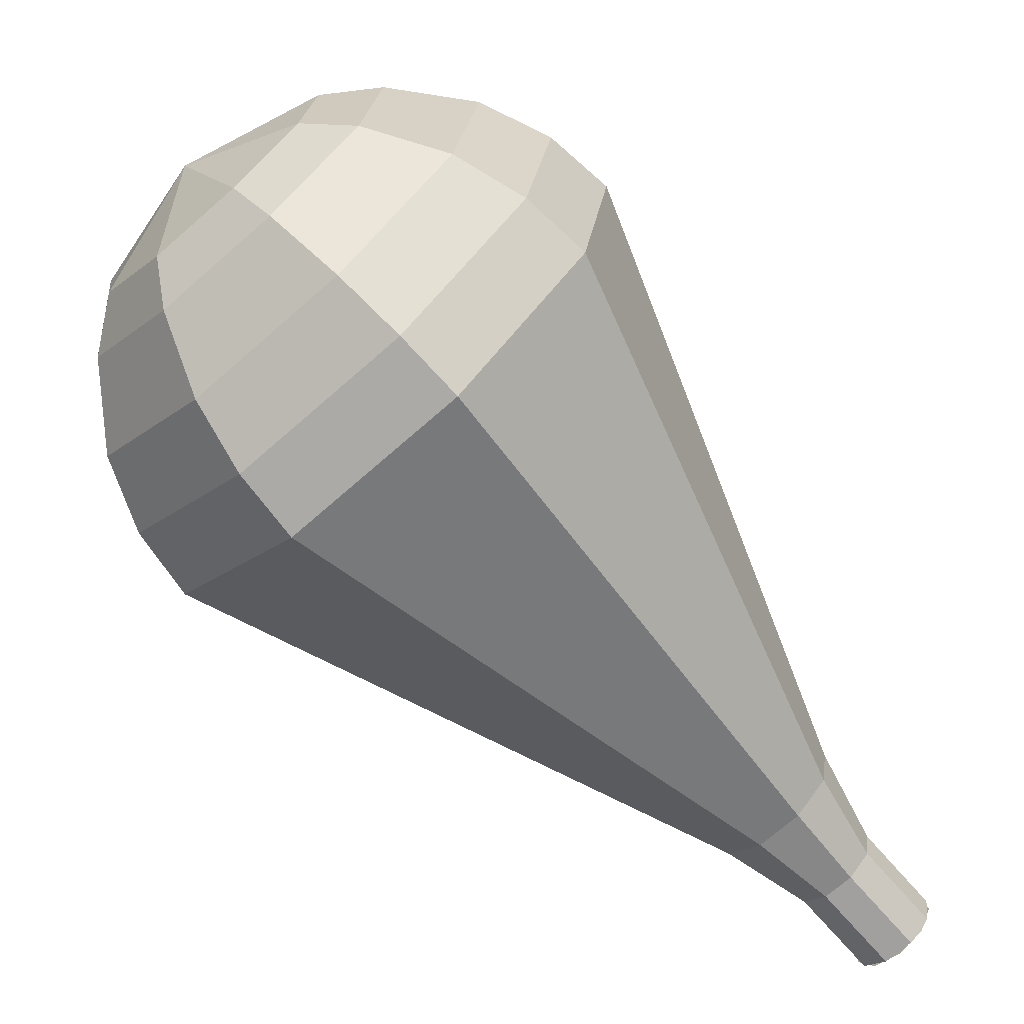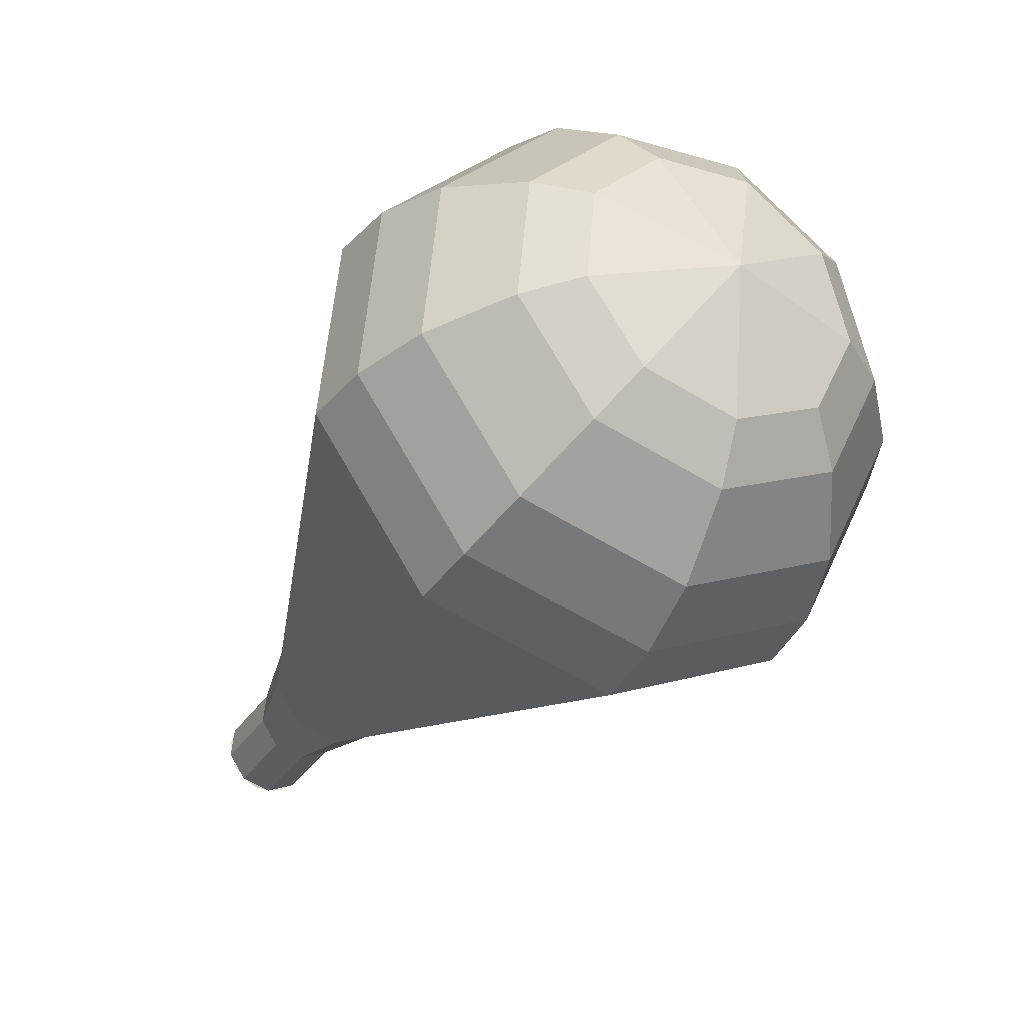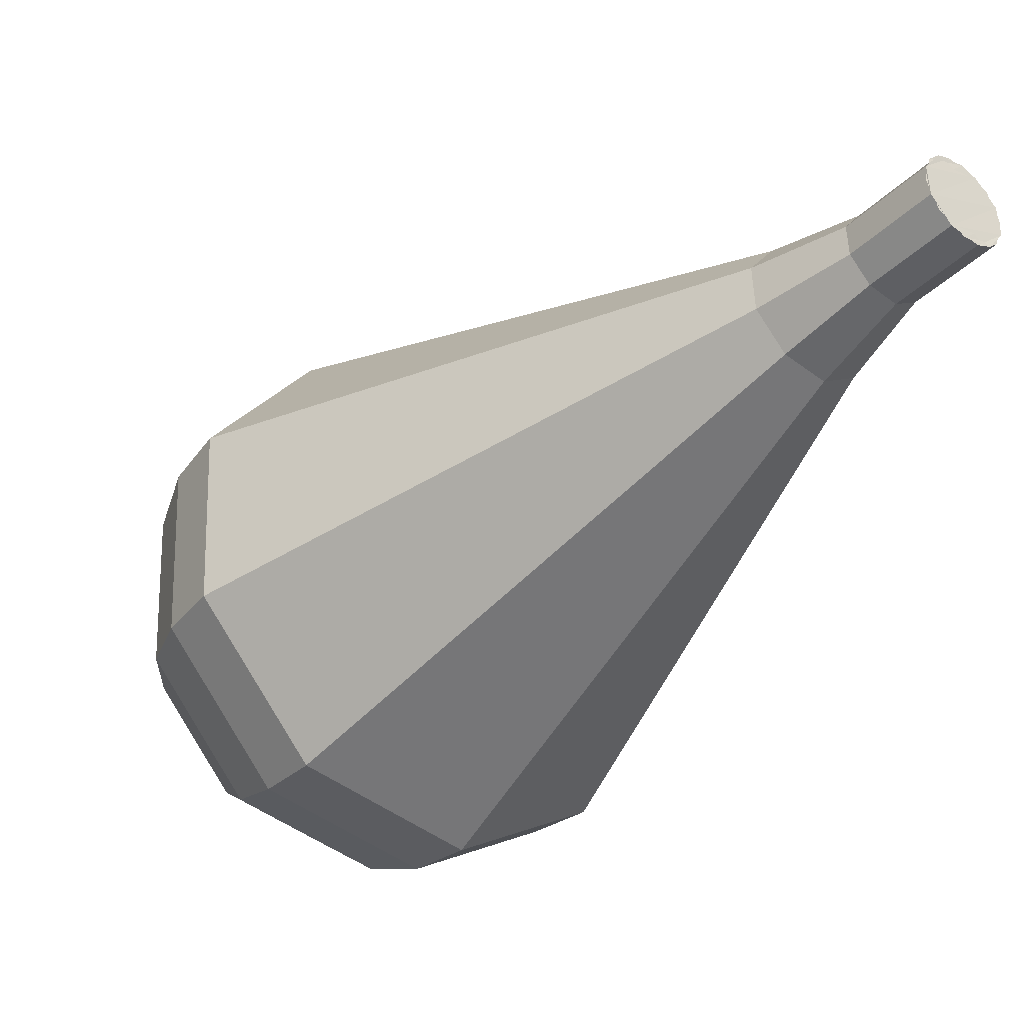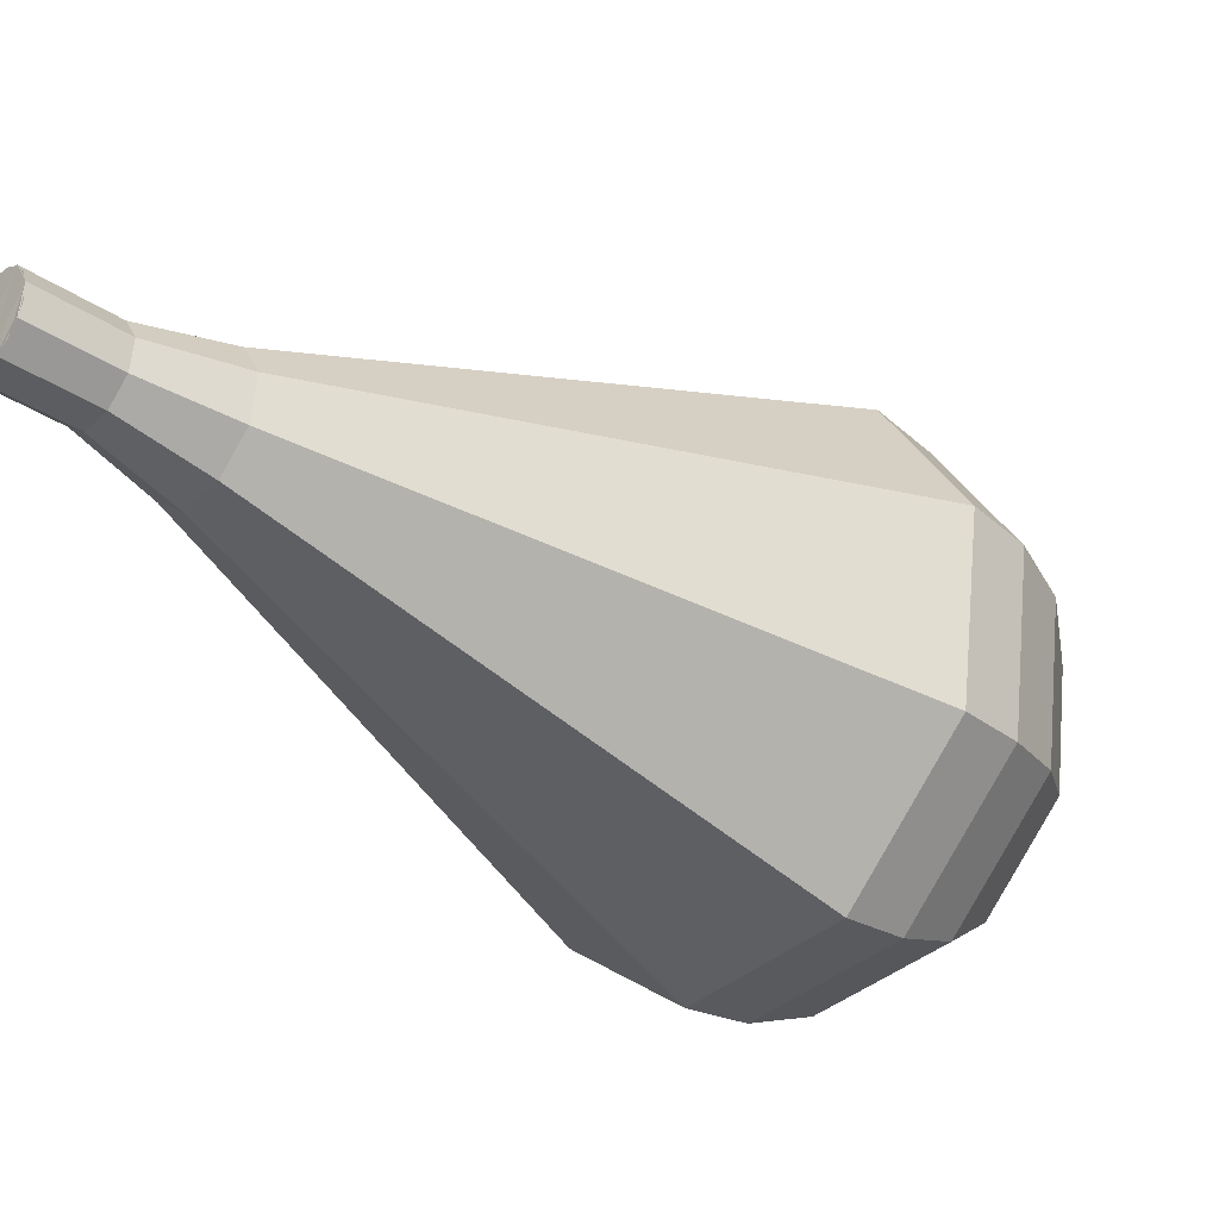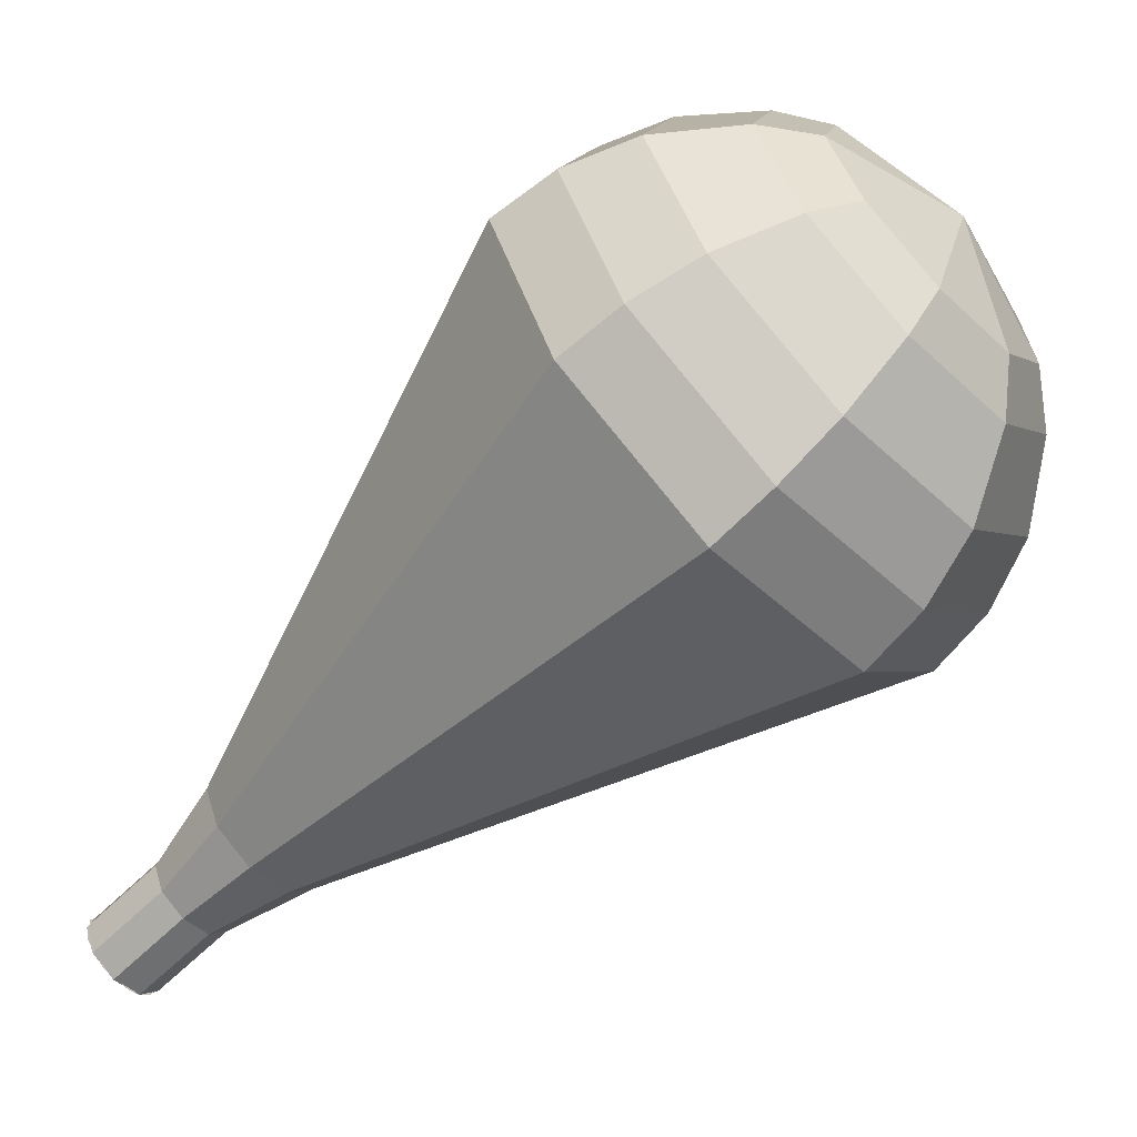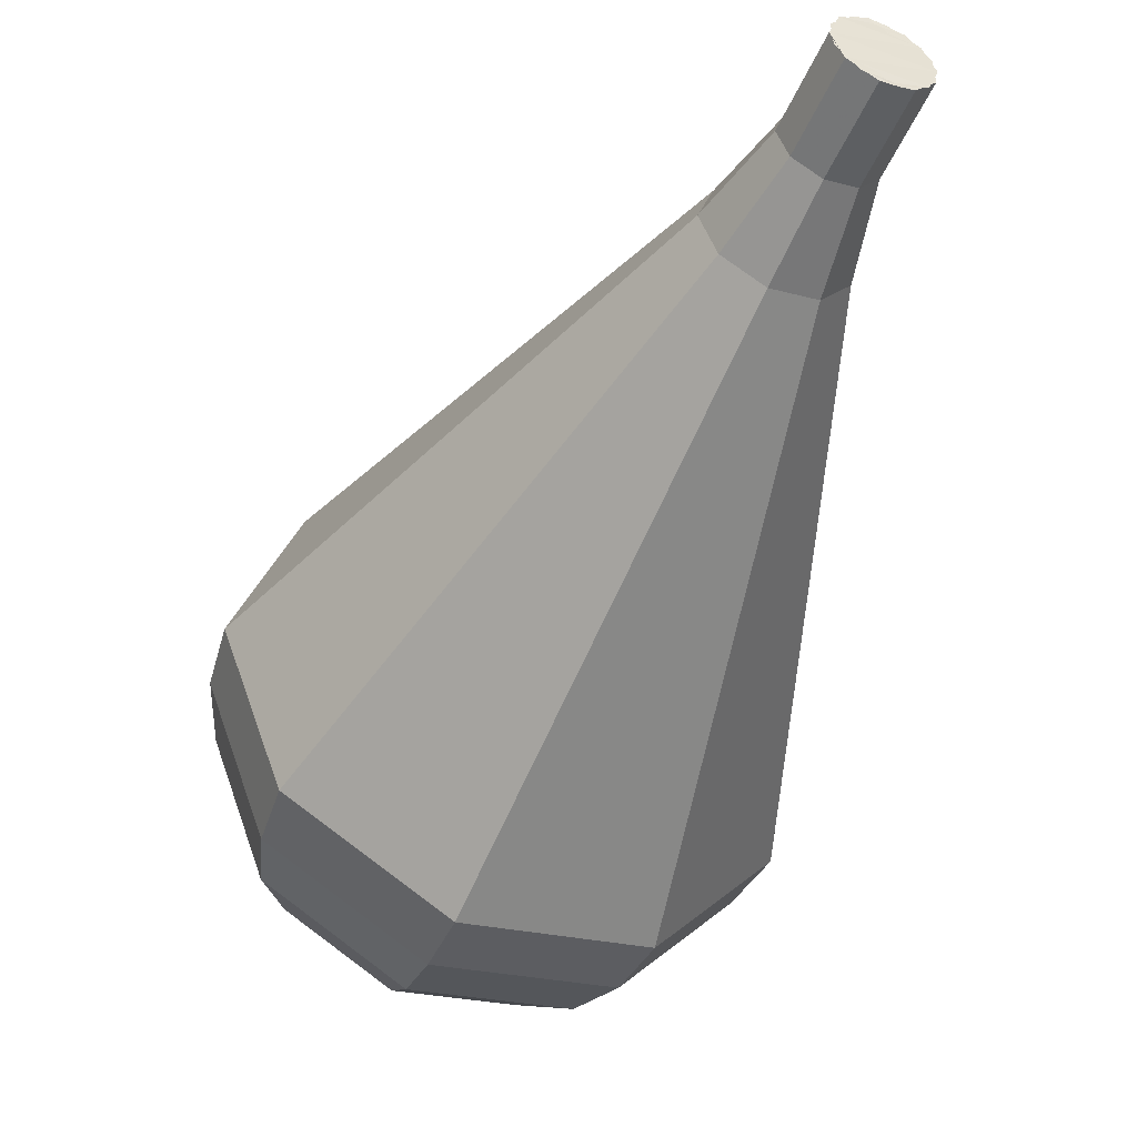
<metadata>
{"format":"obj","ext":"obj","renderer":"f3d","projection":"perspective","resolution":1024,"background":"white","views":[{"elev":-29.6,"azim":-172.4,"up":"+Y"},{"elev":-78.2,"azim":94.3,"up":"+Z"},{"elev":18.3,"azim":-104.3,"up":"+Z"},{"elev":68.8,"azim":53.0,"up":"+Z"},{"elev":69.4,"azim":13.8,"up":"+Y"},{"elev":-4.9,"azim":-79.2,"up":"+Z"}]}
</metadata>
<code>
g tube1
v 148.3 142.6 170.1
v 148.1 142 169.5
v 148.3 141.3 169.2
v 149 140.7 169.3
v 149.6 140.6 169.8
v 150.1 140.9 170.5
v 150 141.6 171
v 149.6 142.3 171.1
v 148.9 142.7 170.7
v 148.3 142.6 170.1
v 149.9 140.7 170.1
v 149.3 140.6 169.5
v 148.6 140.9 169.2
v 148.2 141.6 169.3
v 148.1 142.3 169.8
v 148.5 142.7 170.5
v 149.2 142.6 171
v 149.8 142 171.1
v 150.1 141.2 170.8
v 149.9 140.7 170.1
v 151.4 142 168.5
v 150.8 141.9 167.9
v 150.1 142.2 167.6
v 149.6 142.9 167.7
v 149.6 143.6 168.2
v 150 144 168.8
v 150.7 143.8 169.3
v 151.3 143.3 169.4
v 151.6 142.5 169.1
v 151.4 142 168.5
v 153.3 142.8 166.9
v 152.4 142.6 165.9
v 151.4 143.2 165.4
v 150.7 144.2 165.6
v 150.6 145.3 166.4
v 151.2 145.8 167.3
v 152.2 145.6 168.1
v 153.2 144.7 168.3
v 153.6 143.6 167.8
v 153.3 142.8 166.9
v 155.4 143.4 165.2
v 154.1 143.1 163.8
v 152.5 144 163.1
v 151.5 145.6 163.3
v 151.4 147.1 164.5
v 152.3 147.9 166
v 153.8 147.6 167.1
v 155.2 146.3 167.3
v 155.8 144.7 166.6
v 155.4 143.4 165.2
v 157.5 144 163.6
v 155.8 143.6 161.7
v 153.7 144.8 160.7
v 152.2 146.9 161.1
v 152.1 148.9 162.6
v 153.3 150 164.6
v 155.4 149.6 166.1
v 157.3 147.9 166.4
v 158.1 145.7 165.4
v 157.5 144 163.6
v 161.7 145.2 160.3
v 159.1 144.6 157.5
v 156 146.3 156
v 153.8 149.5 156.5
v 153.6 152.6 158.8
v 155.5 154.2 161.8
v 158.5 153.6 164
v 161.3 151 164.5
v 162.6 147.7 163.1
v 161.7 145.2 160.3
v 165.9 146.3 157
v 162.4 145.6 153.3
v 158.3 147.9 151.3
v 155.4 152.1 152
v 155.1 156.2 155
v 157.6 158.4 159
v 161.7 157.6 162
v 165.4 154.1 162.7
v 167.1 149.7 160.7
v 165.9 146.3 157
v 166.9 147.5 155.8
v 163.5 146.8 152.2
v 159.5 149 150.3
v 156.7 153 151
v 156.4 157 153.9
v 158.8 159.1 157.7
v 162.7 158.3 160.6
v 166.4 155 161.3
v 168 150.7 159.4
v 166.9 147.5 155.8
v 167.4 149 154.6
v 164.4 148.4 151.4
v 160.8 150.4 149.7
v 158.3 154 150.3
v 158.1 157.6 152.9
v 160.2 159.4 156.3
v 163.8 158.7 158.9
v 167 155.7 159.5
v 168.5 151.9 157.8
v 167.4 149 154.6
v 167.5 151.1 153.4
v 165.2 150.6 151
v 162.5 152.1 149.6
v 160.6 154.9 150.1
v 160.4 157.6 152.1
v 162 159.1 154.7
v 164.7 158.5 156.7
v 167.2 156.2 157.2
v 168.3 153.3 155.9
v 167.5 151.1 153.4
v 167.2 152.6 152.8
v 165.5 152.2 151
v 163.5 153.3 150.1
v 162.1 155.4 150.4
v 162 157.4 151.8
v 163.2 158.4 153.8
v 165.1 158 155.2
v 166.9 156.3 155.6
v 167.8 154.2 154.6
v 167.2 152.6 152.8
v 165.3 155.8 152.2
v 165.3 155.8 152.2
v 165.3 155.8 152.2
v 165.3 155.8 152.2
v 165.3 155.8 152.2
v 165.3 155.8 152.2
v 165.3 155.8 152.2
v 165.3 155.8 152.2
v 165.3 155.8 152.2
v 165.3 155.8 152.2
f 1 2 12
f 12 11 1
f 2 3 13
f 13 12 2
f 3 4 14
f 14 13 3
f 4 5 15
f 15 14 4
f 5 6 16
f 16 15 5
f 6 7 17
f 17 16 6
f 7 8 18
f 18 17 7
f 8 9 19
f 19 18 8
f 9 10 20
f 20 19 9
f 11 12 22
f 22 21 11
f 12 13 23
f 23 22 12
f 13 14 24
f 24 23 13
f 14 15 25
f 25 24 14
f 15 16 26
f 26 25 15
f 16 17 27
f 27 26 16
f 17 18 28
f 28 27 17
f 18 19 29
f 29 28 18
f 19 20 30
f 30 29 19
f 21 22 32
f 32 31 21
f 22 23 33
f 33 32 22
f 23 24 34
f 34 33 23
f 24 25 35
f 35 34 24
f 25 26 36
f 36 35 25
f 26 27 37
f 37 36 26
f 27 28 38
f 38 37 27
f 28 29 39
f 39 38 28
f 29 30 40
f 40 39 29
f 31 32 42
f 42 41 31
f 32 33 43
f 43 42 32
f 33 34 44
f 44 43 33
f 34 35 45
f 45 44 34
f 35 36 46
f 46 45 35
f 36 37 47
f 47 46 36
f 37 38 48
f 48 47 37
f 38 39 49
f 49 48 38
f 39 40 50
f 50 49 39
f 41 42 52
f 52 51 41
f 42 43 53
f 53 52 42
f 43 44 54
f 54 53 43
f 44 45 55
f 55 54 44
f 45 46 56
f 56 55 45
f 46 47 57
f 57 56 46
f 47 48 58
f 58 57 47
f 48 49 59
f 59 58 48
f 49 50 60
f 60 59 49
f 51 52 62
f 62 61 51
f 52 53 63
f 63 62 52
f 53 54 64
f 64 63 53
f 54 55 65
f 65 64 54
f 55 56 66
f 66 65 55
f 56 57 67
f 67 66 56
f 57 58 68
f 68 67 57
f 58 59 69
f 69 68 58
f 59 60 70
f 70 69 59
f 61 62 72
f 72 71 61
f 62 63 73
f 73 72 62
f 63 64 74
f 74 73 63
f 64 65 75
f 75 74 64
f 65 66 76
f 76 75 65
f 66 67 77
f 77 76 66
f 67 68 78
f 78 77 67
f 68 69 79
f 79 78 68
f 69 70 80
f 80 79 69
f 71 72 82
f 82 81 71
f 72 73 83
f 83 82 72
f 73 74 84
f 84 83 73
f 74 75 85
f 85 84 74
f 75 76 86
f 86 85 75
f 76 77 87
f 87 86 76
f 77 78 88
f 88 87 77
f 78 79 89
f 89 88 78
f 79 80 90
f 90 89 79
f 81 82 92
f 92 91 81
f 82 83 93
f 93 92 82
f 83 84 94
f 94 93 83
f 84 85 95
f 95 94 84
f 85 86 96
f 96 95 85
f 86 87 97
f 97 96 86
f 87 88 98
f 98 97 87
f 88 89 99
f 99 98 88
f 89 90 100
f 100 99 89
f 91 92 102
f 102 101 91
f 92 93 103
f 103 102 92
f 93 94 104
f 104 103 93
f 94 95 105
f 105 104 94
f 95 96 106
f 106 105 95
f 96 97 107
f 107 106 96
f 97 98 108
f 108 107 97
f 98 99 109
f 109 108 98
f 99 100 110
f 110 109 99
f 101 102 112
f 112 111 101
f 102 103 113
f 113 112 102
f 103 104 114
f 114 113 103
f 104 105 115
f 115 114 104
f 105 106 116
f 116 115 105
f 106 107 117
f 117 116 106
f 107 108 118
f 118 117 107
f 108 109 119
f 119 118 108
f 109 110 120
f 120 119 109
f 111 112 122
f 122 121 111
f 112 113 123
f 123 122 112
f 113 114 124
f 124 123 113
f 114 115 125
f 125 124 114
f 115 116 126
f 126 125 115
f 116 117 127
f 127 126 116
f 117 118 128
f 128 127 117
f 118 119 129
f 129 128 118
f 119 120 130
f 130 129 119

</code>
